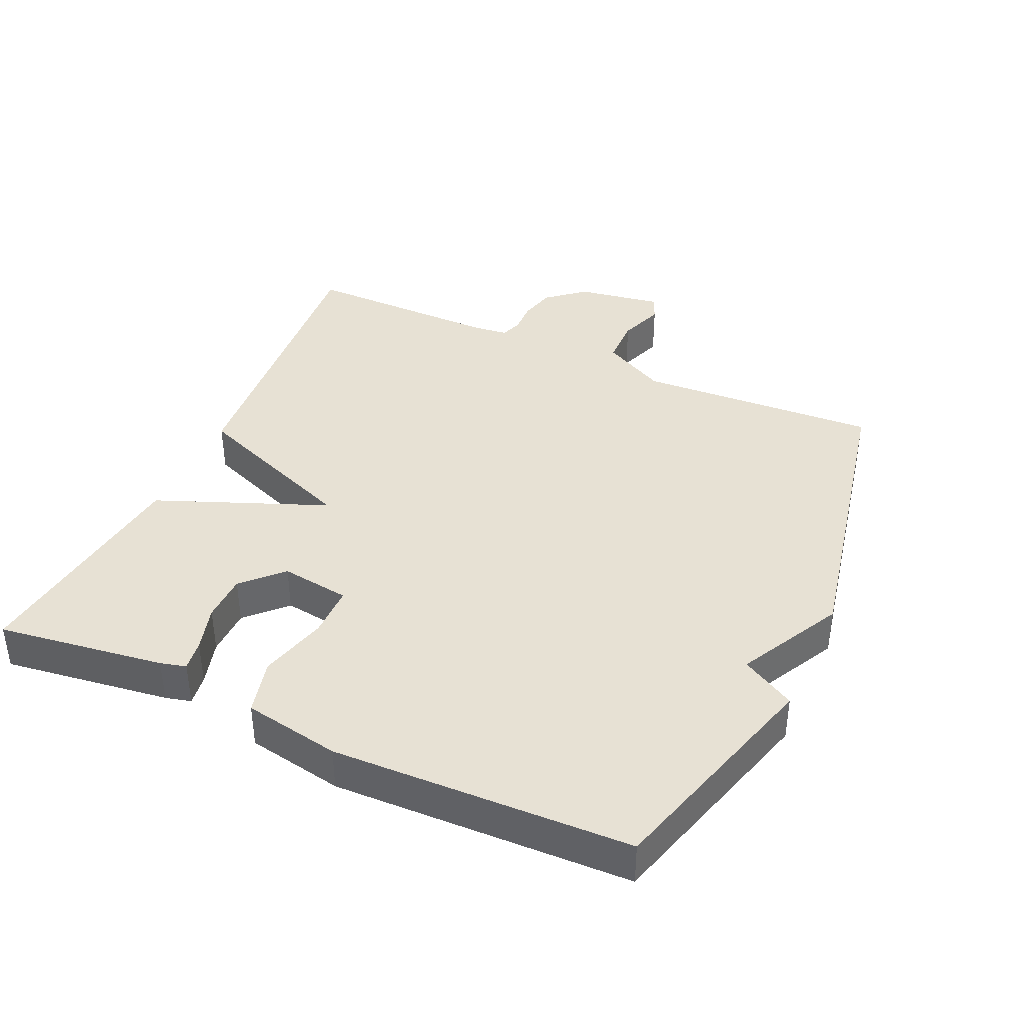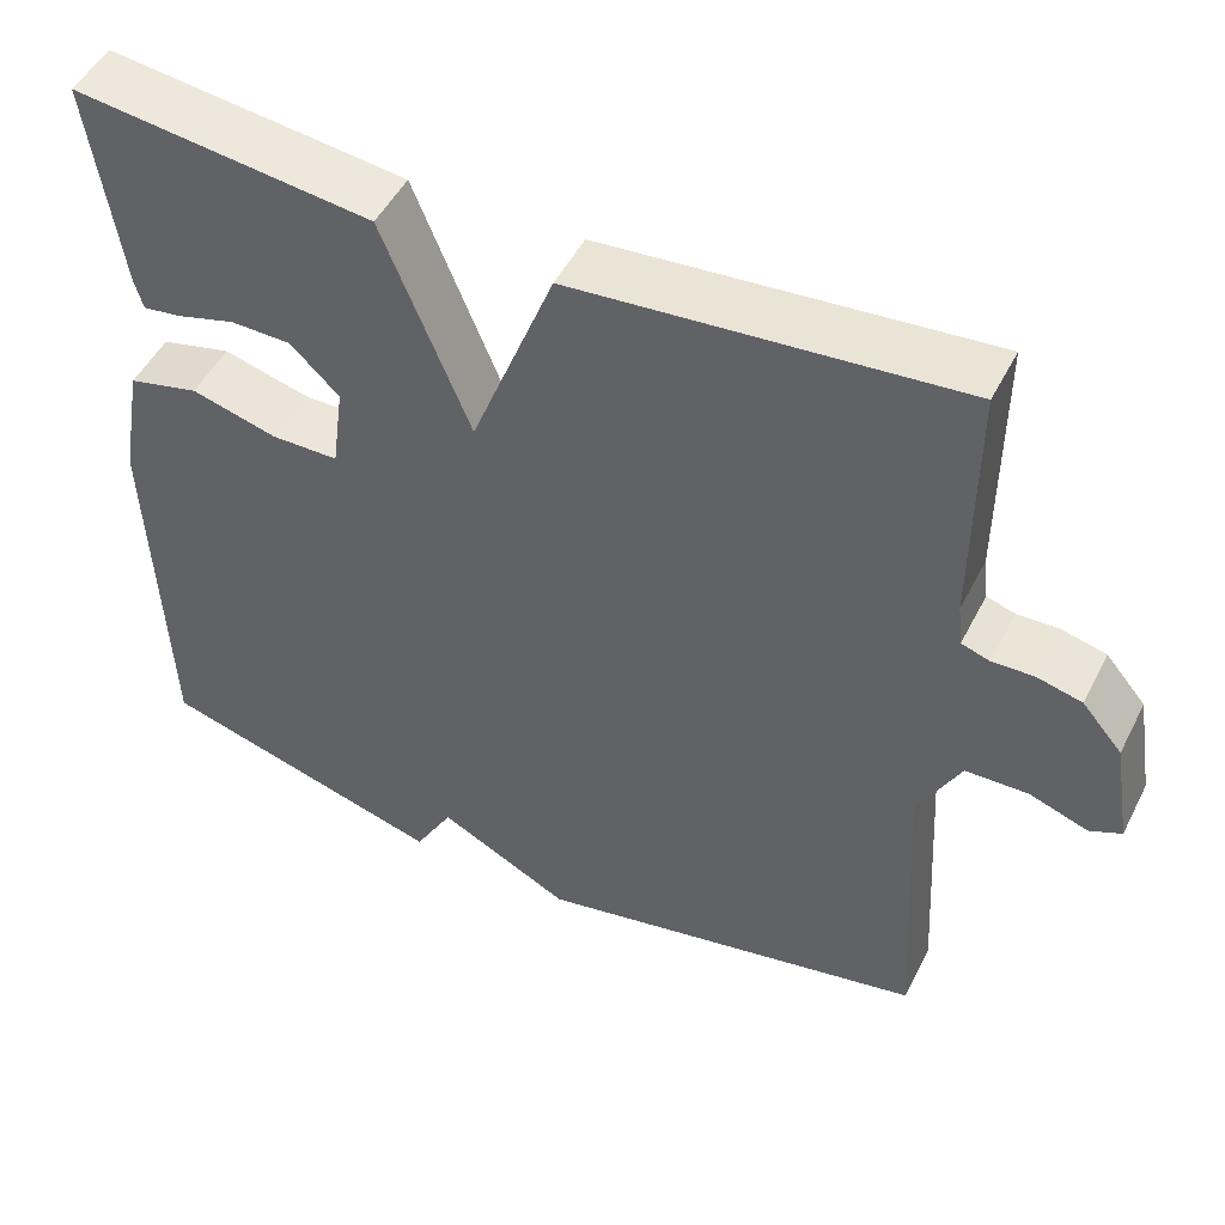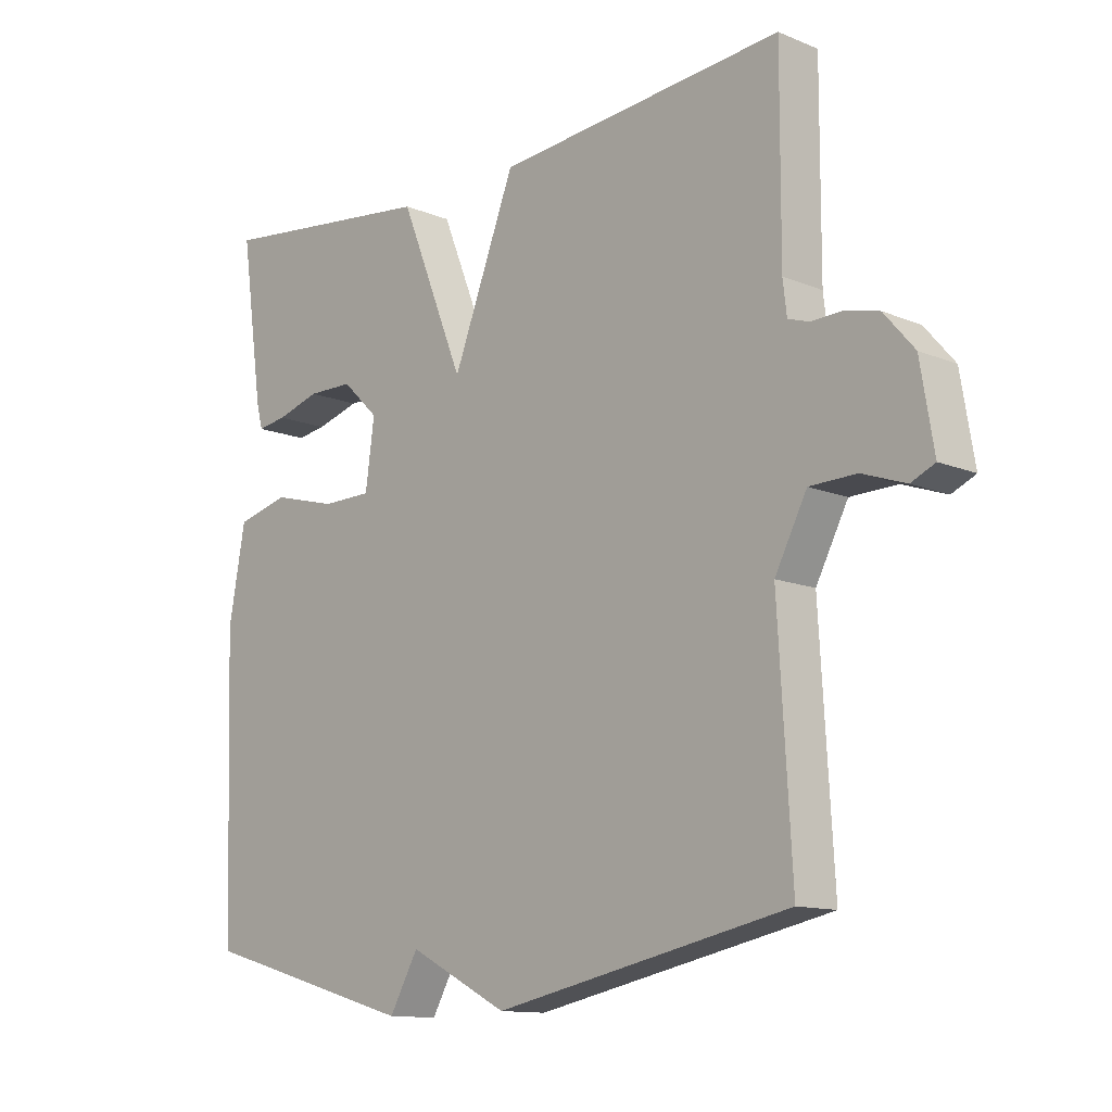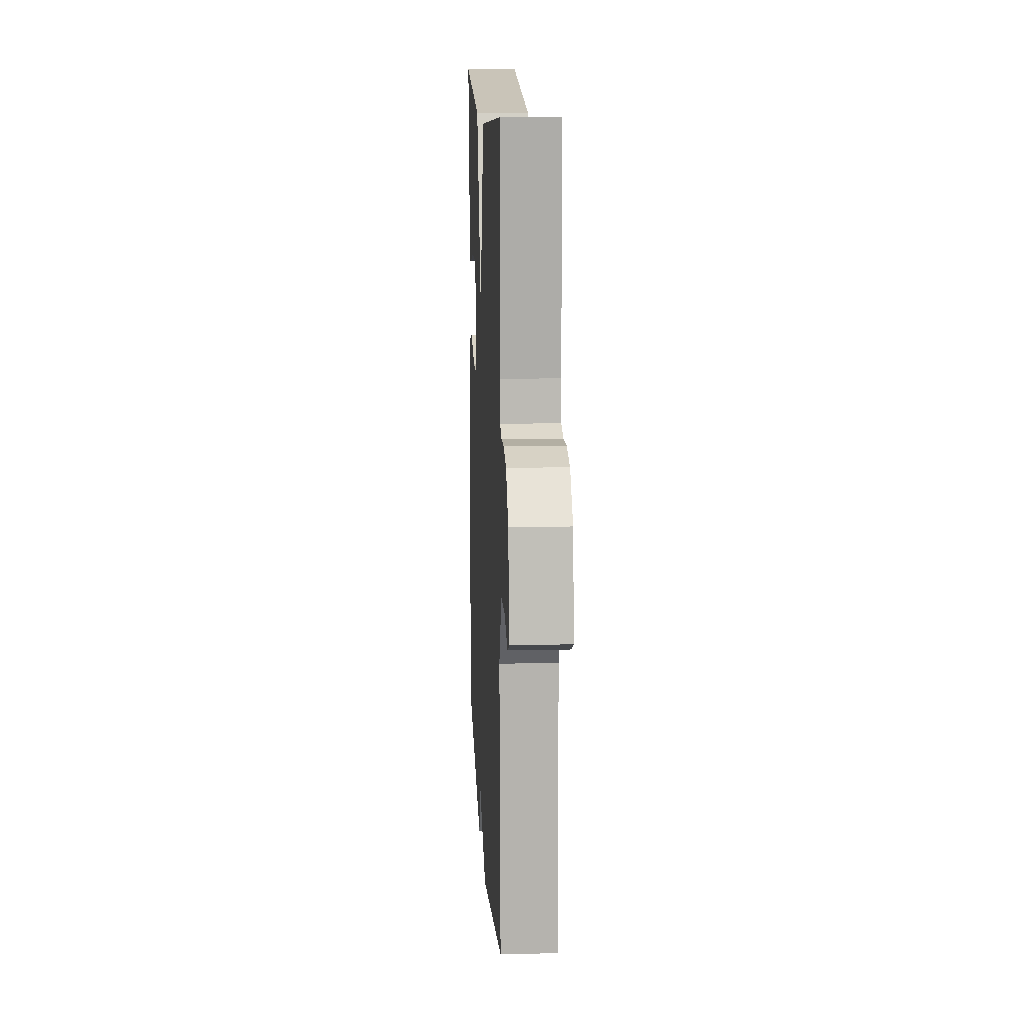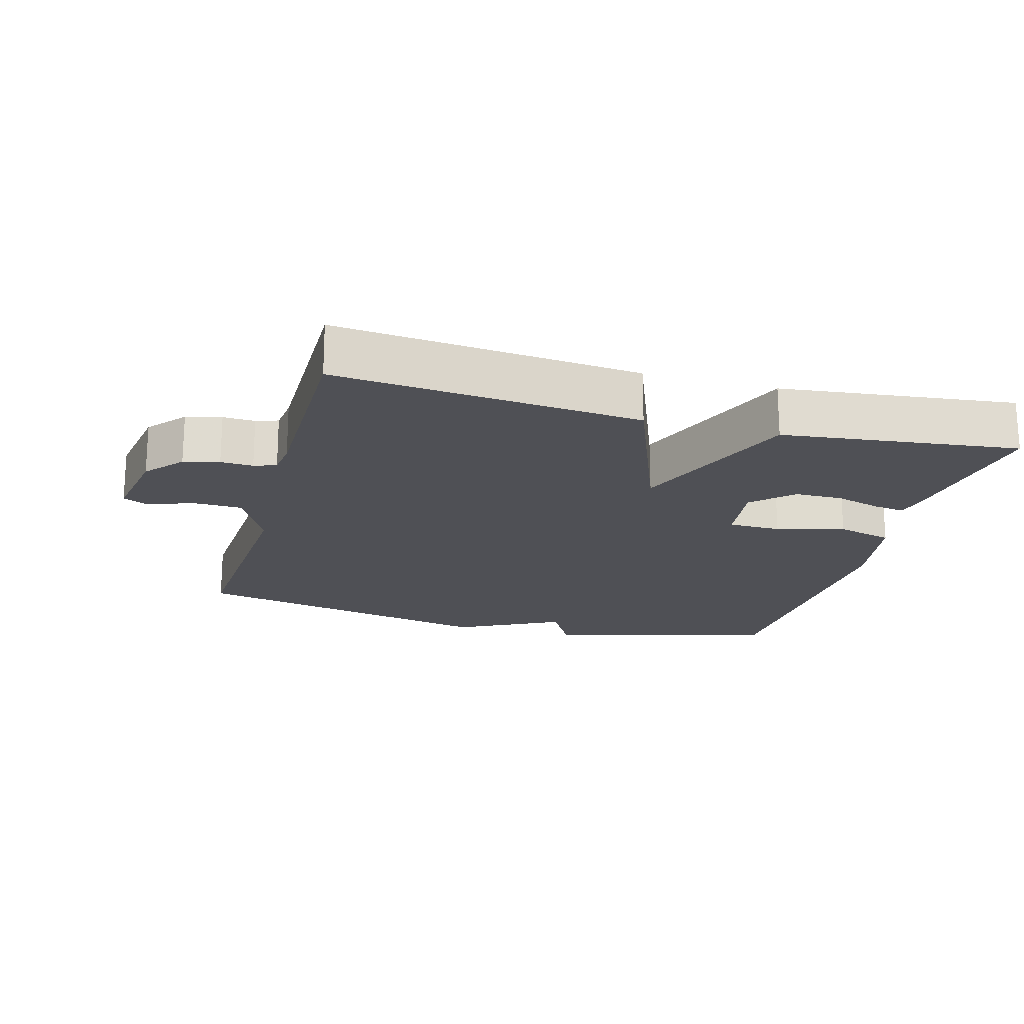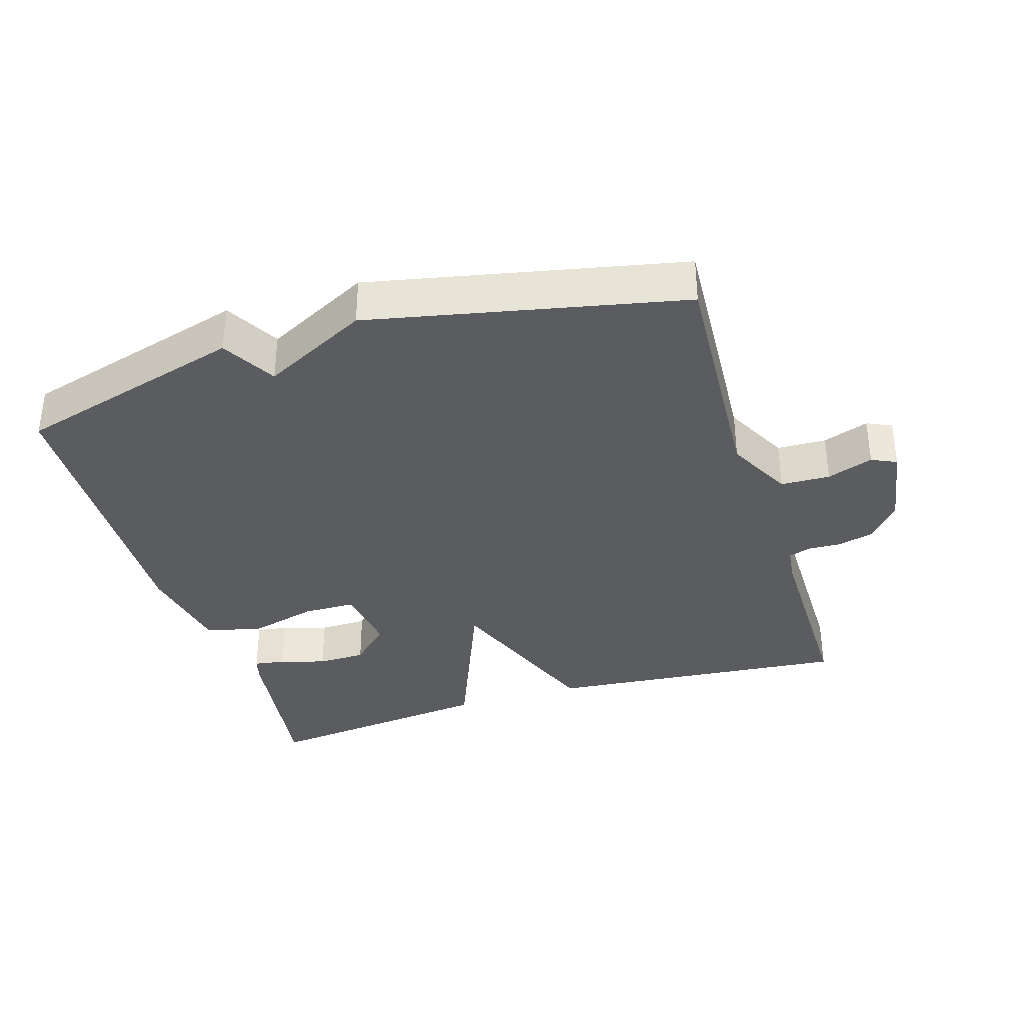
<metadata>
{"format":"obj","ext":"obj","renderer":"f3d","projection":"perspective","resolution":1024,"background":"white","views":[{"elev":39.4,"azim":114.6,"up":"+Y"},{"elev":49.6,"azim":-153.7,"up":"+Z"},{"elev":-12.4,"azim":-134.0,"up":"+Z"},{"elev":13.5,"azim":-93.0,"up":"+Z"},{"elev":-19.4,"azim":-15.4,"up":"+Y"},{"elev":-35.3,"azim":-162.9,"up":"+Y"}]}
</metadata>
<code>
v -0.5 0.07 -0.5
v -0.479 0.07 -0.14
v -0.529 0.07 -0.044
v -0.602 0.07 -0.042
v -0.67 0.07 -0.066
v -0.707 0.07 -0.049
v -0.686 0.07 0.077
v -0.639 0.07 0.132
v -0.586 0.07 0.145
v -0.538 0.07 0.143
v -0.505 0.07 0.154
v -0.499 0.07 0.205
v -0.5 0.07 0.5
v -0.049 0.07 0.459
v 0.049 0.07 0.206
v 0.151 0.07 0.459
v 0.5 0.07 0.5
v 0.465 0.07 0.252
v 0.455 0.07 0.214
v 0.409 0.07 0.221
v 0.341 0.07 0.241
v 0.27 0.07 0.24
v 0.213 0.07 0.185
v 0.227 0.07 0.082
v 0.305 0.07 0.081
v 0.406 0.07 0.108
v 0.489 0.07 0.087
v 0.515 0.07 -0.057
v 0.5 0.07 -0.5
v 0.161 0.07 -0.596
v 0.116 0.07 -0.516
v -0.039 0.07 -0.596
v -0.5 0 -0.5
v -0.479 0 -0.14
v -0.529 0 -0.044
v -0.602 0 -0.042
v -0.67 0 -0.066
v -0.707 0 -0.049
v -0.686 0 0.077
v -0.639 0 0.132
v -0.586 0 0.145
v -0.538 0 0.143
v -0.505 0 0.154
v -0.499 0 0.205
v -0.5 0 0.5
v -0.049 0 0.459
v 0.049 0 0.206
v 0.151 0 0.459
v 0.5 0 0.5
v 0.465 0 0.252
v 0.455 0 0.214
v 0.409 0 0.221
v 0.341 0 0.241
v 0.27 0 0.24
v 0.213 0 0.185
v 0.227 0 0.082
v 0.305 0 0.081
v 0.406 0 0.108
v 0.489 0 0.087
v 0.515 0 -0.057
v 0.5 0 -0.5
v 0.161 0 -0.596
v 0.116 0 -0.516
v -0.039 0 -0.596
f 31 32 1 2
f 29 30 31
f 28 29 31
f 27 28 31
f 26 27 31
f 25 26 31
f 31 2 3
f 25 31 3
f 24 25 3
f 23 24 3 4
f 22 23 4
f 19 20 21
f 18 19 21
f 17 18 21
f 16 17 21
f 16 21 22
f 15 16 22
f 12 13 14 15
f 11 12 15
f 10 11 15
f 8 9 10
f 7 8 10
f 6 7 10
f 5 6 10
f 4 5 10
f 4 10 15
f 4 15 22
f 34 33 64 63
f 63 62 61
f 63 61 60
f 63 60 59
f 63 59 58
f 63 58 57
f 35 34 63
f 35 63 57
f 35 57 56
f 36 35 56 55
f 36 55 54
f 53 52 51
f 53 51 50
f 53 50 49
f 53 49 48
f 54 53 48
f 54 48 47
f 47 46 45 44
f 47 44 43
f 47 43 42
f 42 41 40
f 42 40 39
f 42 39 38
f 42 38 37
f 42 37 36
f 47 42 36
f 54 47 36
f 1 33 34 2
f 2 34 35 3
f 3 35 36 4
f 4 36 37 5
f 5 37 38 6
f 6 38 39 7
f 7 39 40 8
f 8 40 41 9
f 9 41 42 10
f 10 42 43 11
f 11 43 44 12
f 12 44 45 13
f 13 45 46 14
f 14 46 47 15
f 15 47 48 16
f 16 48 49 17
f 17 49 50 18
f 18 50 51 19
f 19 51 52 20
f 20 52 53 21
f 21 53 54 22
f 22 54 55 23
f 23 55 56 24
f 24 56 57 25
f 25 57 58 26
f 26 58 59 27
f 27 59 60 28
f 28 60 61 29
f 29 61 62 30
f 30 62 63 31
f 31 63 64 32
f 32 64 33 1

</code>
